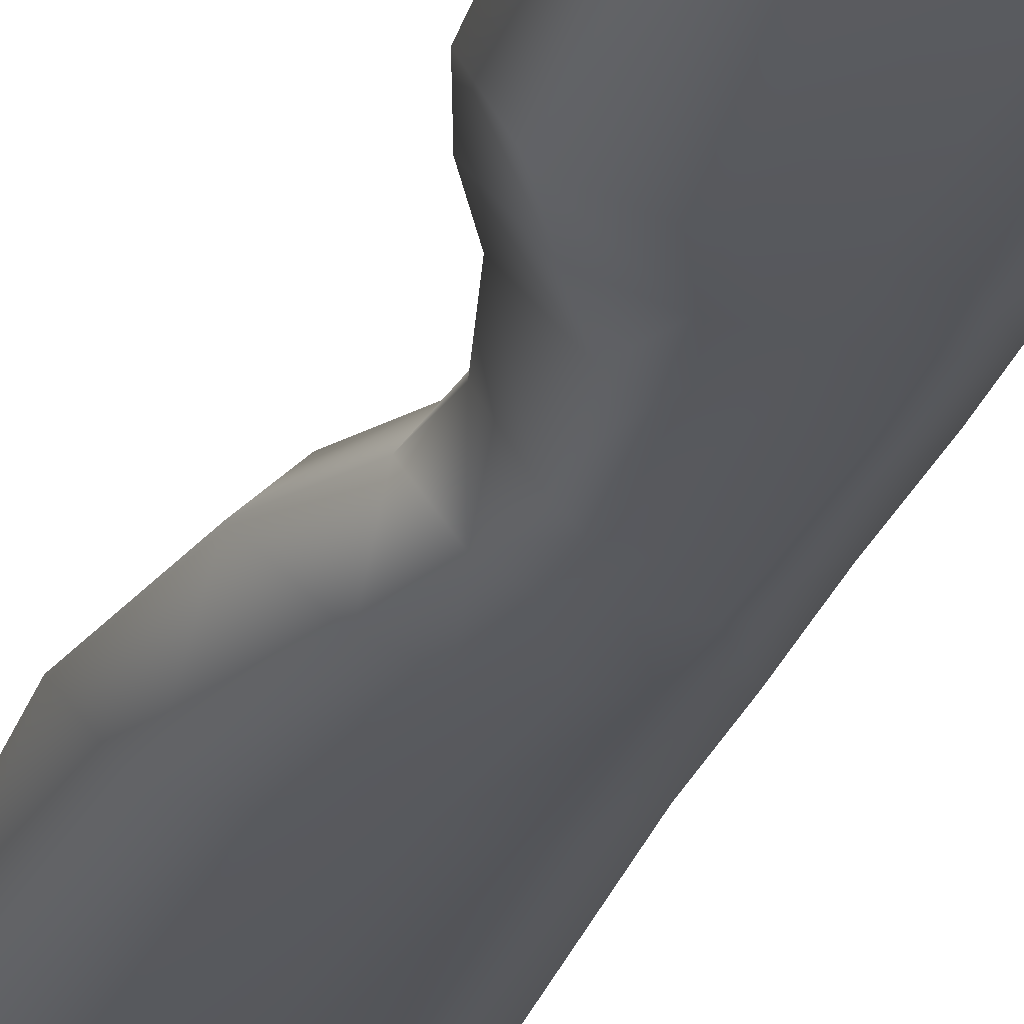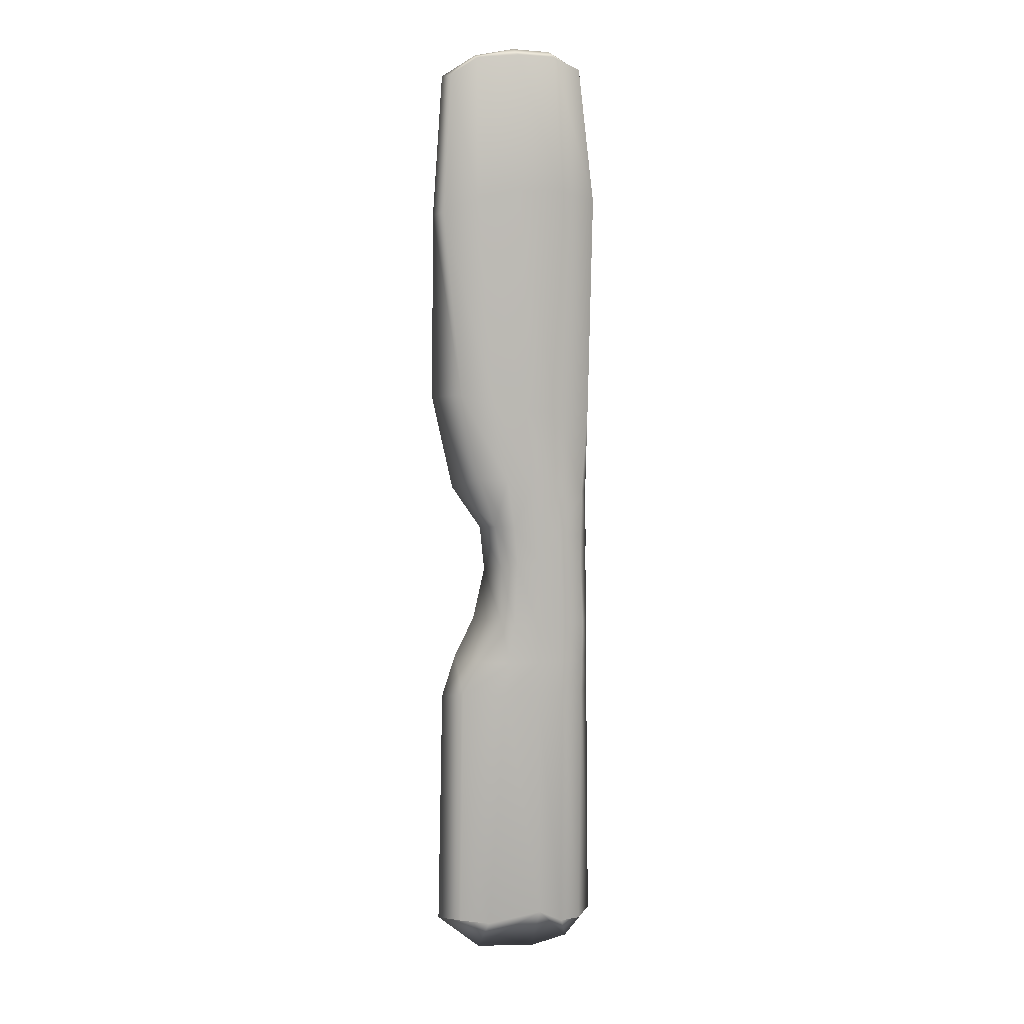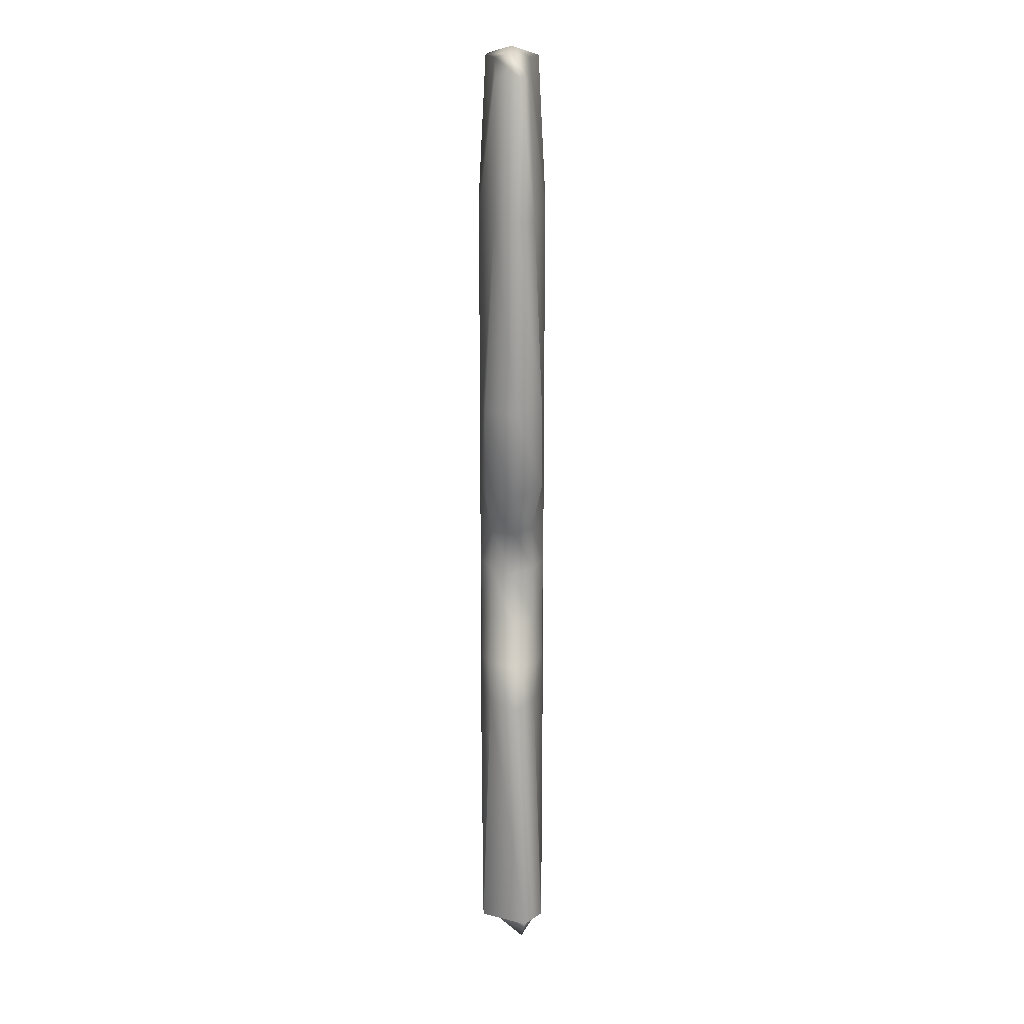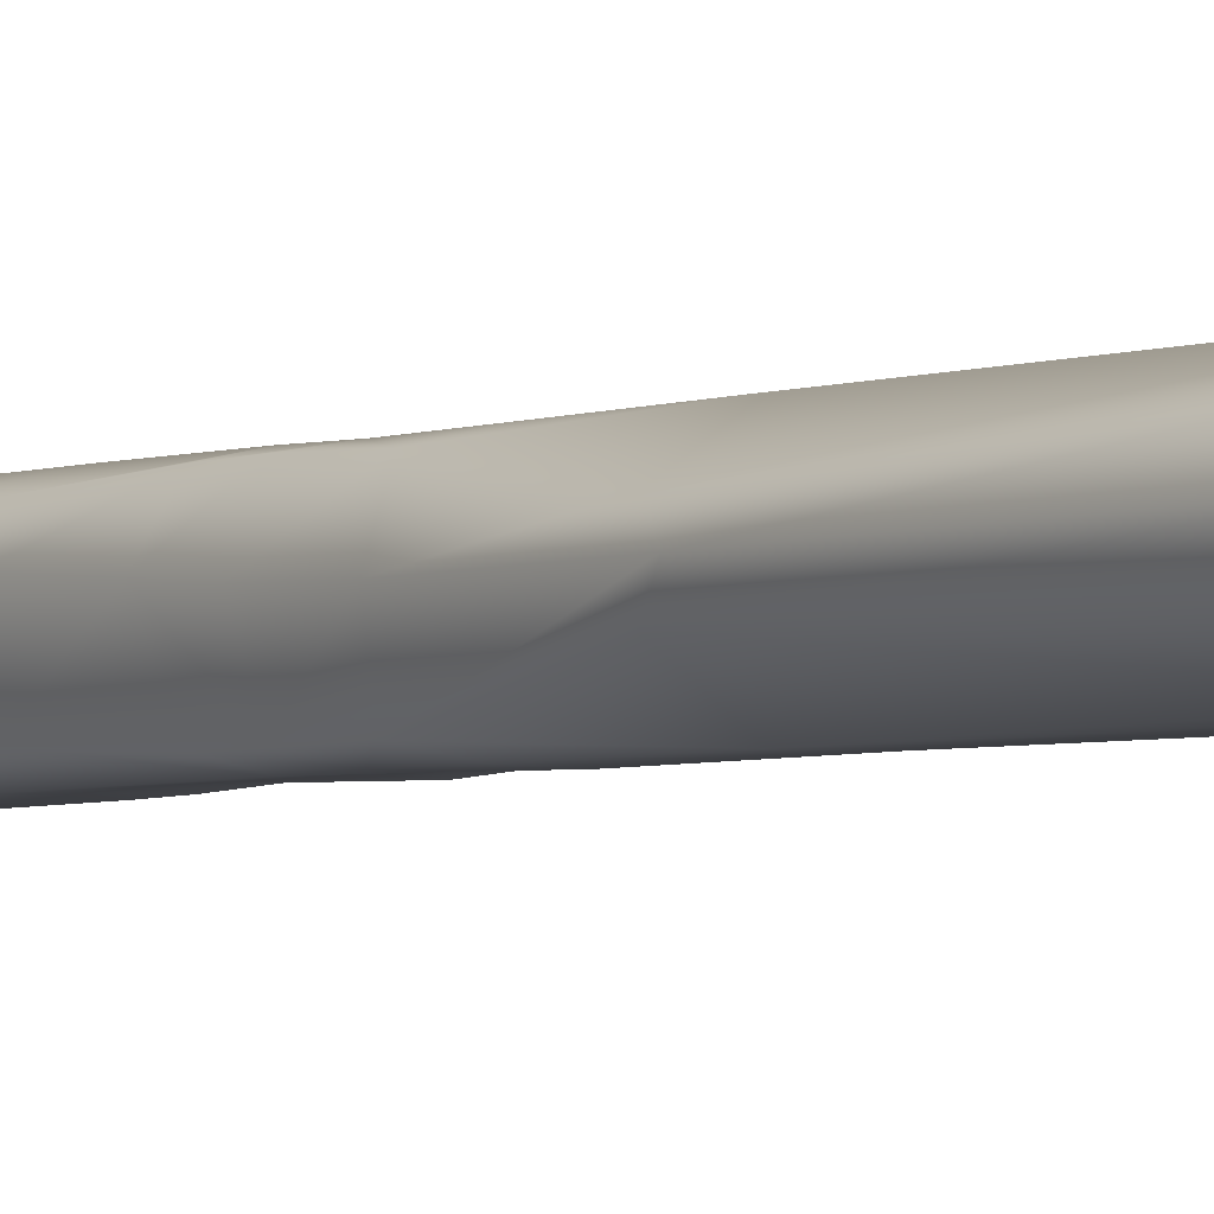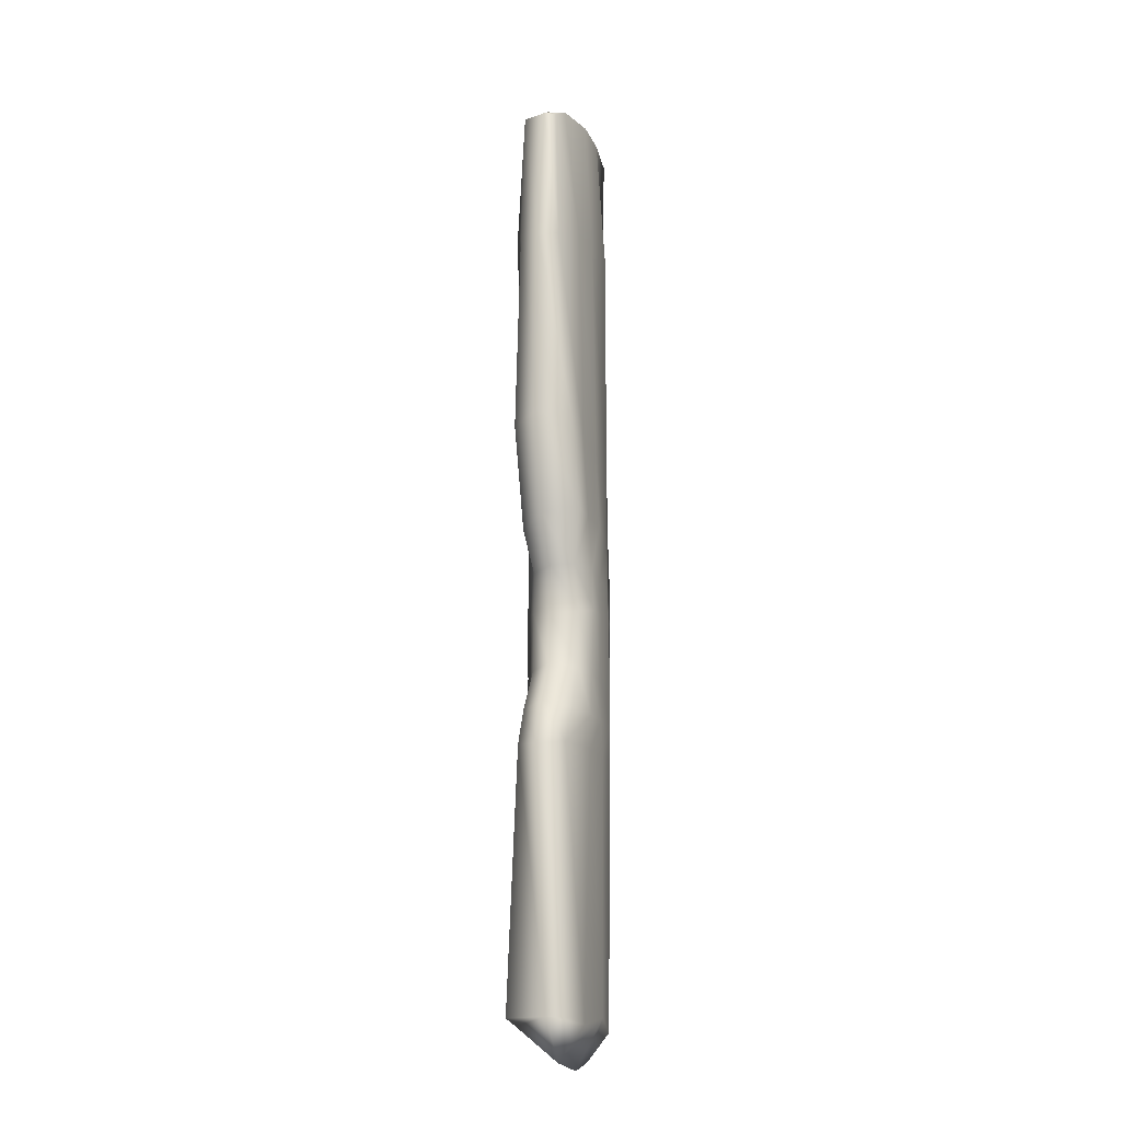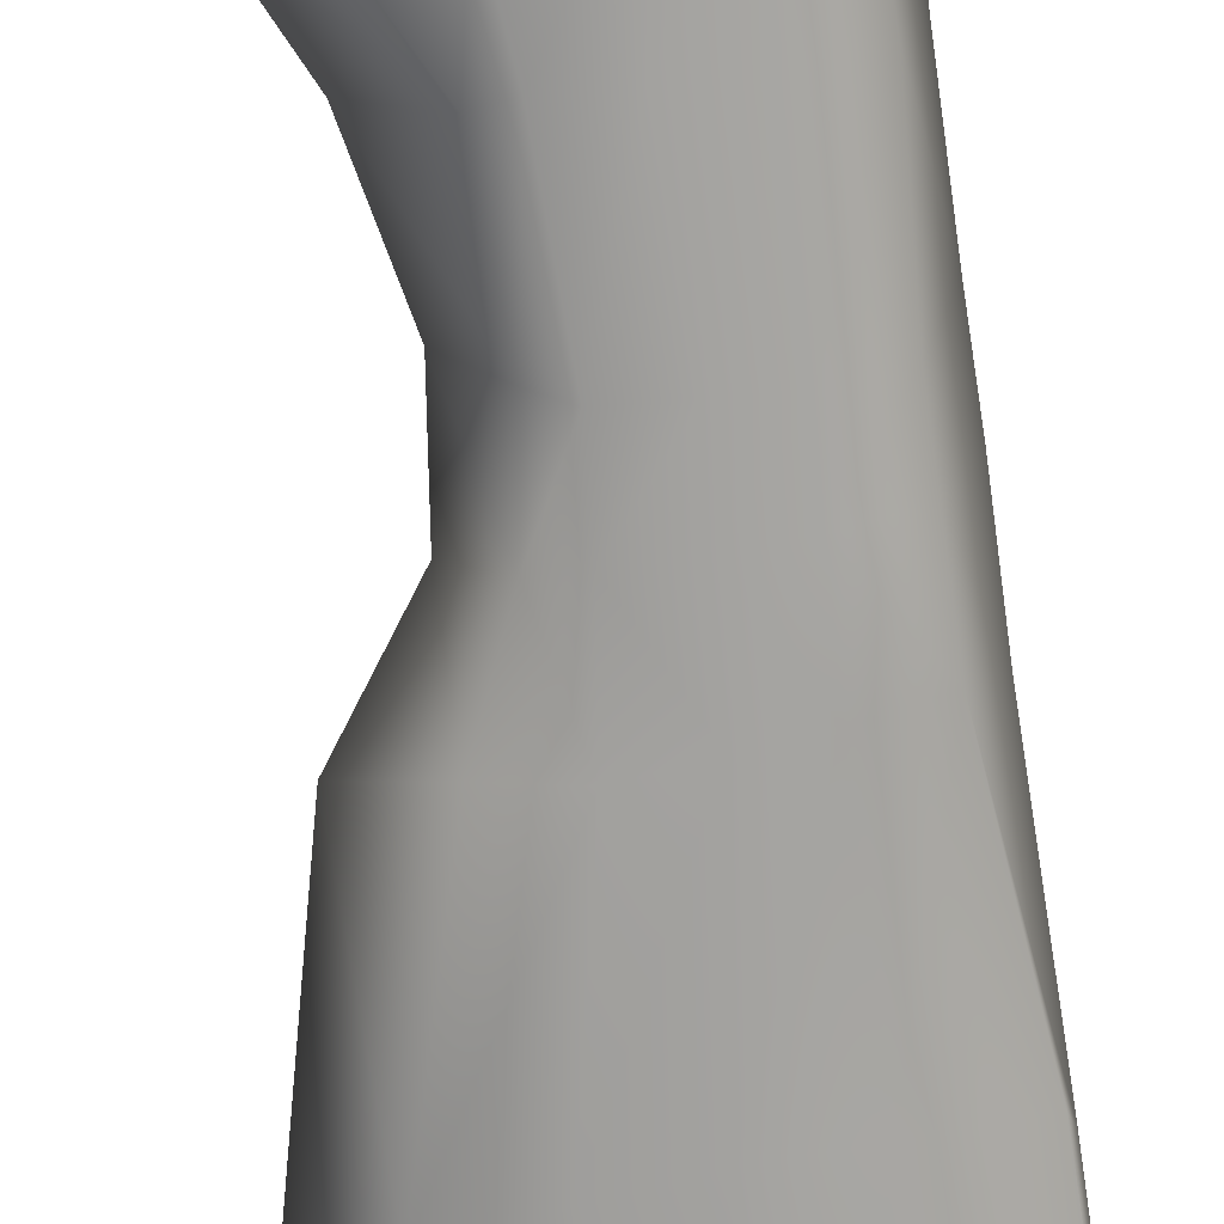
<metadata>
{"format":"obj","ext":"obj","renderer":"f3d","projection":"perspective","resolution":1024,"background":"white","views":[{"elev":-28.4,"azim":162.5,"up":"+Y"},{"elev":8.0,"azim":171.0,"up":"+Z"},{"elev":14.8,"azim":89.8,"up":"+Z"},{"elev":-3.6,"azim":-37.1,"up":"+Y"},{"elev":-17.8,"azim":108.0,"up":"+Z"},{"elev":-72.9,"azim":-172.5,"up":"+Y"}]}
</metadata>
<code>
g Plank_LP_07:default1
v 0.6499 0.1824 4.387
v 0.7264 0.1734 3.053
v -0.7918 0.1584 3.15
v -0.6213 0.07036 4.441
v 0.01164 0.01562 3.252
v -0.01688 0.08475 4.581
v -0.379 0.1254 4.604
v -0.4453 0.01214 3.245
v 0.404 0.02509 3.17
v 0.3838 0.1747 4.559
v -0.4116 0.007242 1.025
v -0.7613 0.2137 1.085
v -0.08576 0.01212 1.04
v 0.2361 0.04017 1.093
v 0.5853 0.07501 1.154
v 0.3349 0.0804 0.194
v 0.06972 0.03236 0.2233
v -0.1881 0.005158 0.1813
v -0.4193 0.01002 0.1608
v -0.6639 0.05117 0.1207
v 0.1198 0.1156 -0.5807
v 0.000985 0.01498 -0.5522
v -0.2355 0.01975 -0.5388
v -0.4487 0.009353 -0.5316
v -0.6627 0.05635 -0.5444
v 0.1602 0.1229 -1.138
v 0.03261 0.03217 -1.18
v -0.2054 0.02405 -1.173
v -0.4724 0.008384 -1.154
v -0.6969 0.08811 -1.177
v -0.4649 0.01255 -1.896
v -0.6802 0.07593 -1.909
v -0.2153 0.00759 -1.9
v 0.122 0.02169 -1.901
v 0.5602 0.1191 -1.918
v -0.6882 0.07987 -1.58
v -0.469 0.007779 -1.562
v -0.211 0.01737 -1.573
v 0.08163 0.0228 -1.576
v 0.3849 0.1078 -1.565
v -0.6631 0.05442 -0.2598
v -0.4356 0.01462 -0.2354
v -0.215 0.01436 -0.2307
v 0.01968 0.03257 -0.2203
v 0.1737 0.1362 -0.192
v 0.6057 0.03959 -4.326
v 0.3051 0.02682 -4.373
v -0.2564 0.02115 -4.353
v -0.6767 0.1236 -4.396
v -0.4752 0.04212 -4.388
v 0.6512 0.5055 4.387
v 0.7367 0.5593 3.041
v -0.7905 0.5294 3.15
v -0.62 0.6175 4.441
v 0.01292 0.6722 3.252
v -0.0156 0.6031 4.581
v -0.3675 0.6118 4.562
v -0.444 0.6757 3.245
v 0.4053 0.6627 3.17
v 0.385 0.5132 4.559
v -0.4104 0.6806 1.025
v -0.76 0.4741 1.085
v -0.08448 0.6757 1.04
v 0.2374 0.6477 1.093
v 0.5771 0.6376 1.213
v 0.3907 0.6501 0.3565
v 0.1055 0.6535 0.3368
v -0.1569 0.6816 0.3181
v -0.4181 0.6768 0.258
v -0.6733 0.6148 0.1912
v 0.1547 0.5691 -0.5967
v 0.002267 0.6729 -0.5522
v -0.2342 0.6681 -0.5388
v -0.4474 0.6785 -0.5316
v -0.6614 0.6315 -0.5444
v 0.1615 0.5649 -1.138
v 0.03389 0.6557 -1.18
v -0.2041 0.6638 -1.173
v -0.4711 0.6795 -1.154
v -0.6956 0.5997 -1.177
v -0.4636 0.6753 -1.896
v -0.6789 0.6119 -1.909
v -0.2141 0.6802 -1.9
v 0.1233 0.6661 -1.901
v 0.5615 0.5687 -1.918
v -0.6869 0.608 -1.58
v -0.4678 0.6801 -1.562
v -0.2097 0.6705 -1.573
v 0.08291 0.665 -1.576
v 0.3862 0.5801 -1.565
v -0.6618 0.6334 -0.2598
v -0.4343 0.6732 -0.2354
v -0.2069 0.6684 -0.194
v 0.03535 0.6681 -0.1516
v 0.2203 0.5495 -0.1531
v 0.607 0.6483 -4.326
v 0.3064 0.661 -4.373
v -0.2387 0.6591 -4.275
v -0.6754 0.5642 -4.396
v -0.4739 0.6457 -4.388
v 0.8223 0.4771 -4.338
v 0.756 0.3616 -1.962
v 0.6194 0.3564 -1.537
v 0.4265 0.3629 -1.142
v 0.3047 0.3303 -0.6274
v 0.3524 0.3634 -0.1833
v 0.6406 0.3622 0.2439
v 0.8444 0.3743 1.175
v 0.8238 0.3801 3.012
v 0.7291 0.4099 4.378
v 0.3856 0.3249 4.597
v 0.000928 0.3383 4.665
v -0.3716 0.3133 4.644
v -0.6614 0.3106 4.471
v -0.7955 0.3494 3.128
v -0.7794 0.3543 1.175
v -0.7626 0.3563 0.1972
v -0.7652 0.3727 -0.2664
v -0.7606 0.4021 -0.6111
v -0.7617 0.4409 -1.147
v -0.7746 0.3953 -1.551
v -0.7859 0.3568 -1.906
v -0.8225 0.3299 -4.369
v -0.5552 0.4109 -4.641
v -0.1879 0.4208 -4.733
v 0.3924 0.445 -4.696
g Plank_LP_07:LP Plank_LP_07:group Plank_01
f 1 10 9 2
f 7 4 3 8
f 6 7 8 5
f 10 6 5 9
f 12 11 8 3
f 11 13 5 8
f 9 5 13 14
f 2 9 14 15
f 15 14 17 16
f 18 17 14 13
f 19 18 13 11
f 11 12 20 19
f 22 21 45 44
f 23 22 44 43
f 24 23 43 42
f 25 24 42 41
f 21 22 27 26
f 28 27 22 23
f 29 28 23 24
f 30 29 24 25
f 36 32 31 37
f 37 31 33 38
f 38 33 34 39
f 39 34 35 40
f 29 30 36 37
f 28 29 37 38
f 27 28 38 39
f 26 27 39 40
f 42 19 20 41
f 43 18 19 42
f 44 17 18 43
f 45 16 17 44
f 35 34 47 46
f 34 33 48 47
f 33 31 50 48
f 31 32 49 50
f 51 52 59 60
f 57 58 53 54
f 56 55 58 57
f 60 59 55 56
f 62 53 58 61
f 61 58 55 63
f 59 64 63 55
f 52 65 64 59
f 65 66 67 64
f 68 63 64 67
f 69 61 63 68
f 61 69 70 62
f 72 94 95 71
f 73 93 94 72
f 74 92 93 73
f 75 91 92 74
f 71 76 77 72
f 78 73 72 77
f 79 74 73 78
f 80 75 74 79
f 86 87 81 82
f 87 88 83 81
f 88 89 84 83
f 89 90 85 84
f 79 87 86 80
f 78 88 87 79
f 77 89 88 78
f 76 90 89 77
f 92 91 70 69
f 93 92 69 68
f 94 93 68 67
f 95 94 67 66
f 85 96 97 84
f 84 97 98 83
f 83 98 100 81
f 81 100 99 82
f 102 101 96 85
f 101 102 35 46
f 85 90 103 102
f 102 103 40 35
f 104 103 90 76
f 103 104 26 40
f 105 104 76 71
f 104 105 21 26
f 71 95 106 105
f 107 106 95 66
f 106 107 16 45
f 66 65 108 107
f 15 16 107 108
f 109 108 65 52
f 2 15 108 109
f 52 51 110 109
f 1 2 109 110
f 51 60 111 110
f 10 1 110 111
f 112 111 60 56
f 6 10 111 112
f 113 112 56 57
f 7 6 112 113
f 115 114 54 53
f 3 4 114 115
f 53 62 116 115
f 115 116 12 3
f 117 116 62 70
f 116 117 20 12
f 118 117 70 91
f 41 20 117 118
f 119 118 91 75
f 41 118 119 25
f 120 119 75 80
f 30 25 119 120
f 121 120 80 86
f 36 30 120 121
f 122 121 86 82
f 32 36 121 122
f 122 123 49 32
f 123 122 82 99
f 123 99 100 124
f 49 123 124 50
f 124 100 98 125
f 50 124 125 48
f 98 97 126 125
f 47 48 125 126
f 101 126 97 96
f 47 126 101 46
f 114 113 57 54
f 105 106 45 21
f 4 7 113 114

</code>
